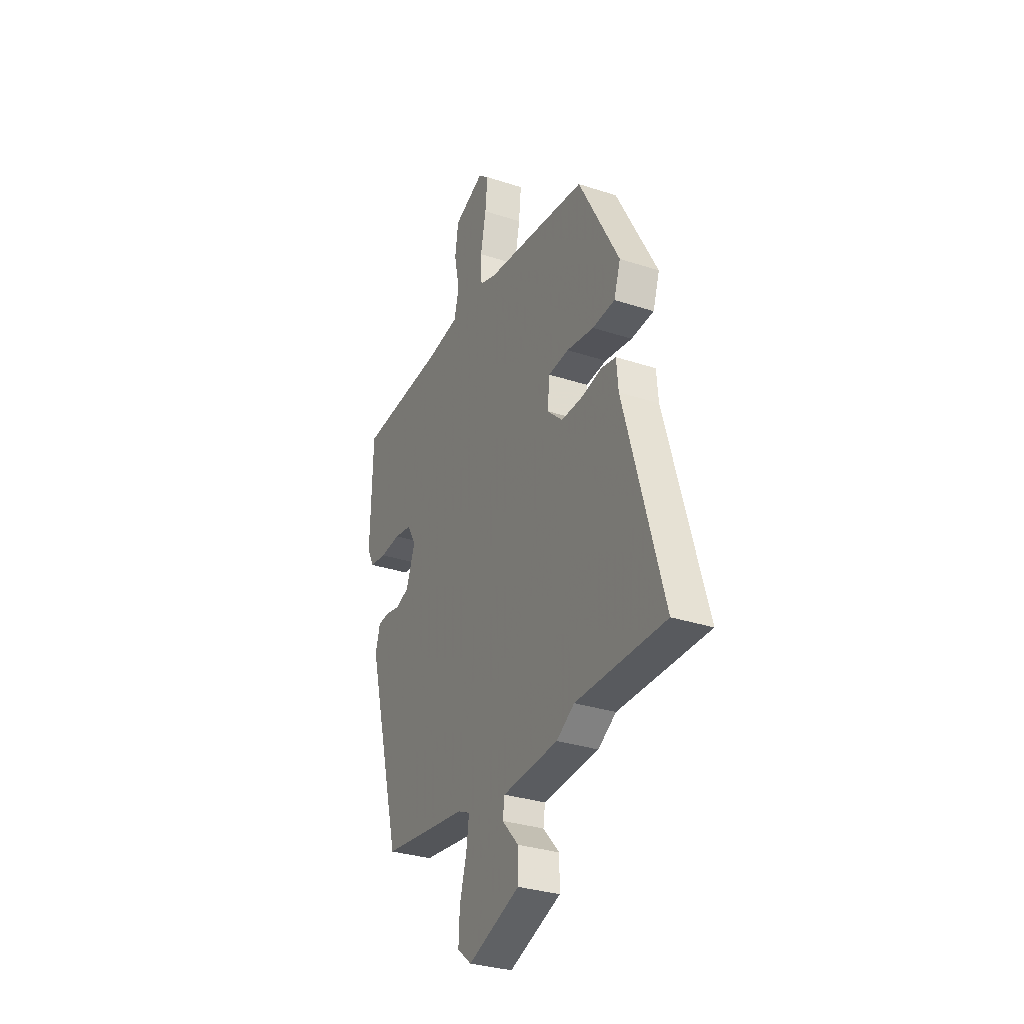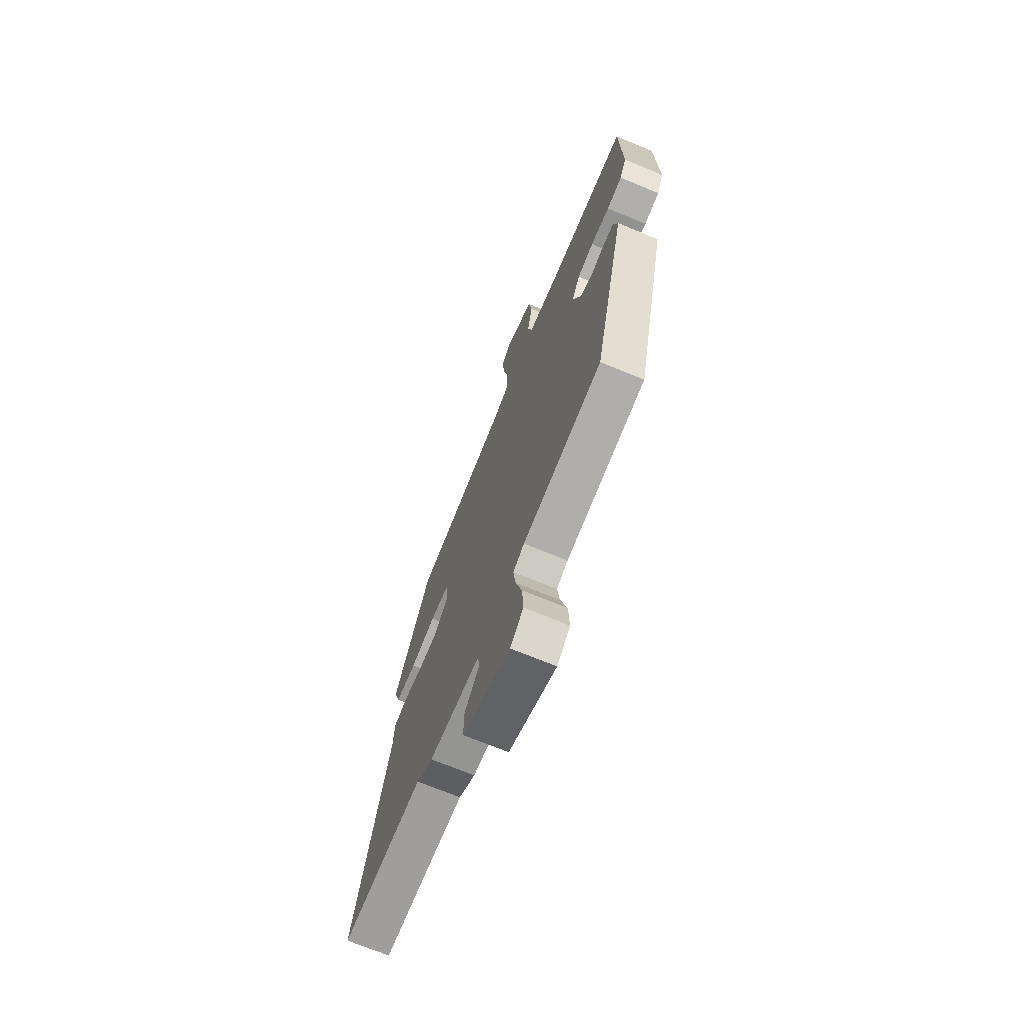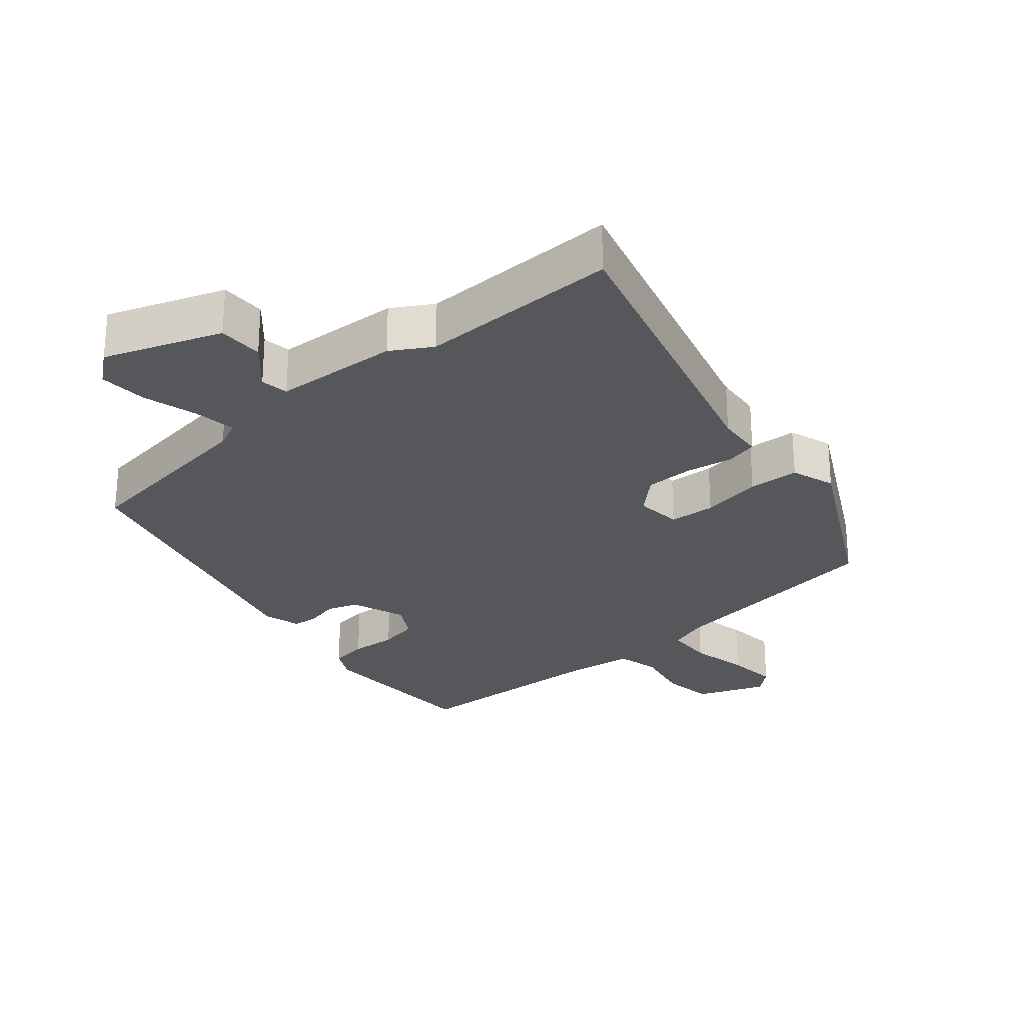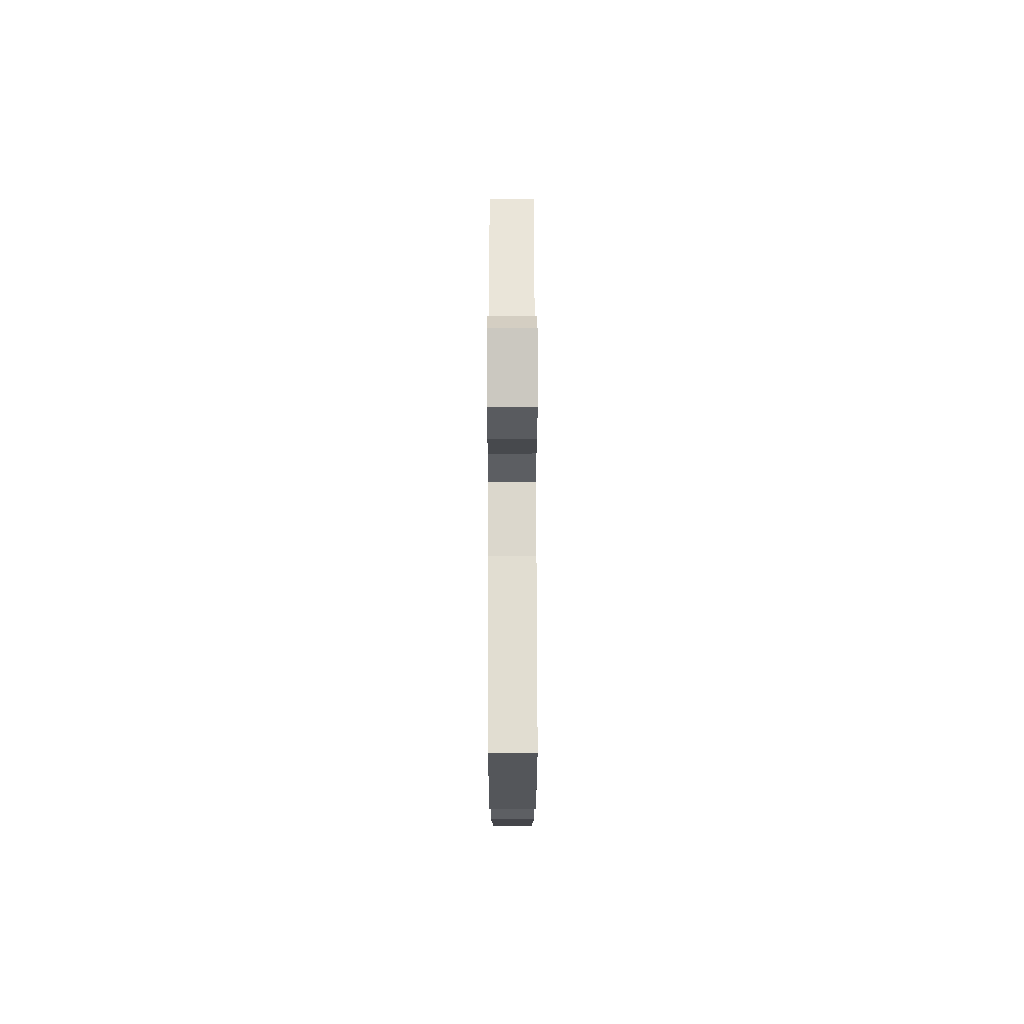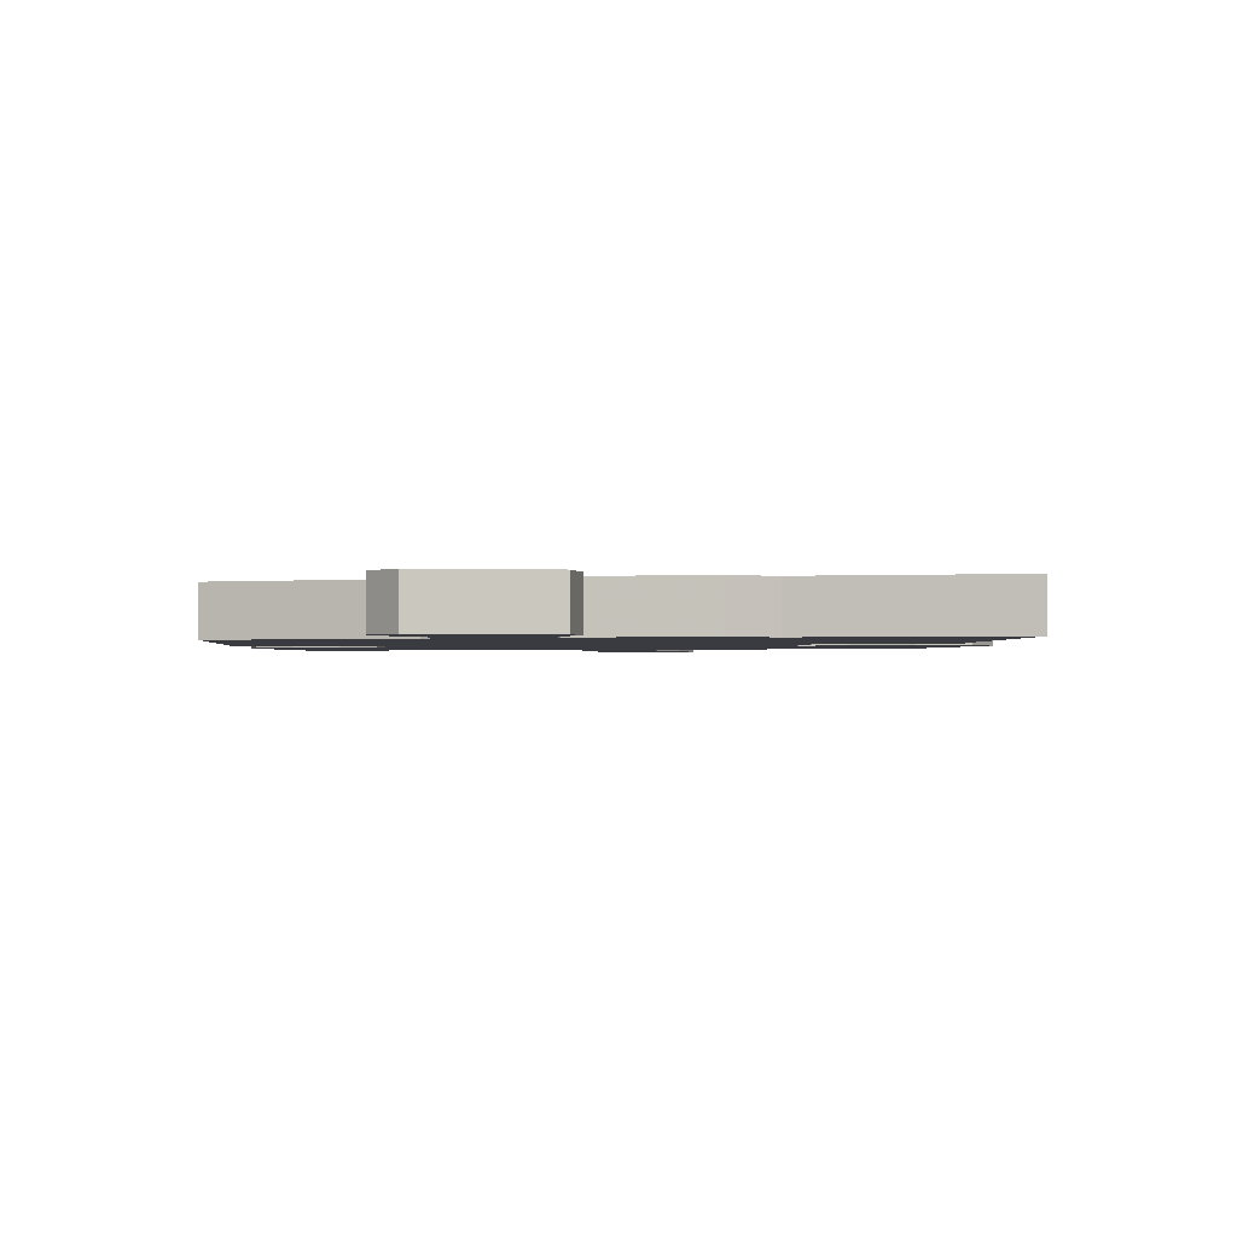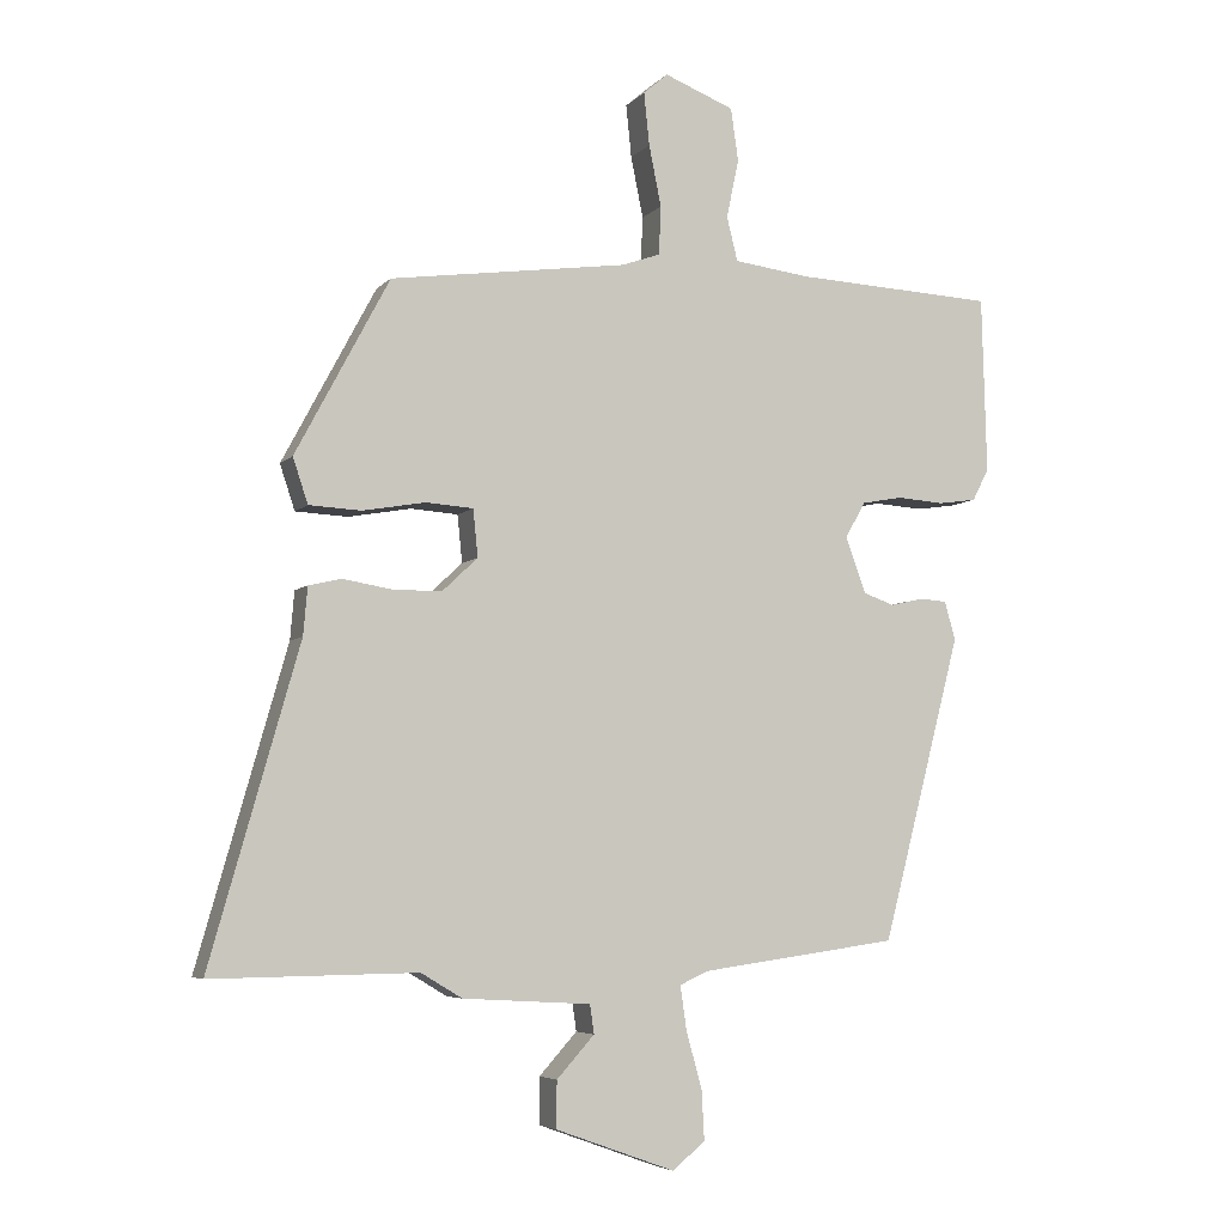
<metadata>
{"format":"obj","ext":"obj","renderer":"f3d","projection":"perspective","resolution":1024,"background":"white","views":[{"elev":-31.5,"azim":-114.9,"up":"+Z"},{"elev":-70.2,"azim":67.5,"up":"+Z"},{"elev":-26.9,"azim":-139.4,"up":"+Y"},{"elev":66.1,"azim":89.9,"up":"+Z"},{"elev":-1.4,"azim":-168.3,"up":"+Y"},{"elev":-5.4,"azim":-21.5,"up":"+Z"}]}
</metadata>
<code>
v -0.39 0.07 0.459
v -0.044 0.07 0.507
v 0.013 0.07 0.527
v 0.016 0.07 0.598
v -0.002 0.07 0.687
v -0.01 0.07 0.764
v 0.026 0.07 0.795
v 0.128 0.07 0.755
v 0.139 0.07 0.678
v 0.121 0.07 0.592
v 0.137 0.07 0.528
v 0.248 0.07 0.514
v 0.542 0.07 0.5
v 0.549 0.07 0.242
v 0.525 0.07 0.195
v 0.469 0.07 0.187
v 0.4 0.07 0.192
v 0.341 0.07 0.181
v 0.311 0.07 0.129
v 0.341 0.07 0.047
v 0.386 0.07 0.031
v 0.435 0.07 0.042
v 0.474 0.07 0.039
v 0.49 0.07 -0.017
v 0.374 0.07 -0.462
v 0.085 0.07 -0.502
v 0.044 0.07 -0.521
v 0.053 0.07 -0.585
v 0.076 0.07 -0.667
v 0.08 0.07 -0.74
v 0.032 0.07 -0.779
v -0.142 0.07 -0.716
v -0.142 0.07 -0.648
v -0.087 0.07 -0.587
v -0.093 0.07 -0.545
v -0.28 0.07 -0.534
v -0.34 0.07 -0.498
v -0.64 0.07 -0.502
v -0.51 0.07 -0.044
v -0.504 0.07 0.026
v -0.456 0.07 0.037
v -0.385 0.07 0.025
v -0.313 0.07 0.025
v -0.261 0.07 0.074
v -0.268 0.07 0.143
v -0.337 0.07 0.148
v -0.429 0.07 0.132
v -0.505 0.07 0.136
v -0.527 0.07 0.202
v -0.39 0 0.459
v -0.044 0 0.507
v 0.013 0 0.527
v 0.016 0 0.598
v -0.002 0 0.687
v -0.01 0 0.764
v 0.026 0 0.795
v 0.128 0 0.755
v 0.139 0 0.678
v 0.121 0 0.592
v 0.137 0 0.528
v 0.248 0 0.514
v 0.542 0 0.5
v 0.549 0 0.242
v 0.525 0 0.195
v 0.469 0 0.187
v 0.4 0 0.192
v 0.341 0 0.181
v 0.311 0 0.129
v 0.341 0 0.047
v 0.386 0 0.031
v 0.435 0 0.042
v 0.474 0 0.039
v 0.49 0 -0.017
v 0.374 0 -0.462
v 0.085 0 -0.502
v 0.044 0 -0.521
v 0.053 0 -0.585
v 0.076 0 -0.667
v 0.08 0 -0.74
v 0.032 0 -0.779
v -0.142 0 -0.716
v -0.142 0 -0.648
v -0.087 0 -0.587
v -0.093 0 -0.545
v -0.28 0 -0.534
v -0.34 0 -0.498
v -0.64 0 -0.502
v -0.51 0 -0.044
v -0.504 0 0.026
v -0.456 0 0.037
v -0.385 0 0.025
v -0.313 0 0.025
v -0.261 0 0.074
v -0.268 0 0.143
v -0.337 0 0.148
v -0.429 0 0.132
v -0.505 0 0.136
v -0.527 0 0.202
f 49 1 2
f 48 49 2
f 47 48 2
f 46 47 2
f 45 46 2 3
f 44 45 3
f 39 40 41 42
f 39 42 43
f 38 39 43
f 37 38 43
f 37 43 44
f 36 37 44
f 35 36 44
f 32 33 34
f 31 32 34
f 30 31 34
f 29 30 34
f 28 29 34
f 27 28 34 35
f 35 44 3
f 27 35 3
f 26 27 3
f 24 25 26
f 23 24 26
f 22 23 26
f 21 22 26
f 15 16 17
f 14 15 17
f 13 14 17
f 12 13 17
f 11 12 17 18
f 8 9 10
f 7 8 10
f 6 7 10
f 5 6 10
f 4 5 10
f 4 10 11
f 11 18 19
f 4 11 19
f 3 4 19
f 20 21 26
f 3 19 20 26
f 51 50 98
f 51 98 97
f 51 97 96
f 51 96 95
f 52 51 95 94
f 52 94 93
f 91 90 89 88
f 92 91 88
f 92 88 87
f 92 87 86
f 93 92 86
f 93 86 85
f 93 85 84
f 83 82 81
f 83 81 80
f 83 80 79
f 83 79 78
f 83 78 77
f 84 83 77 76
f 52 93 84
f 52 84 76
f 52 76 75
f 75 74 73
f 75 73 72
f 75 72 71
f 75 71 70
f 66 65 64
f 66 64 63
f 66 63 62
f 66 62 61
f 67 66 61 60
f 59 58 57
f 59 57 56
f 59 56 55
f 59 55 54
f 59 54 53
f 60 59 53
f 68 67 60
f 68 60 53
f 68 53 52
f 75 70 69
f 75 69 68 52
f 1 50 51 2
f 2 51 52 3
f 3 52 53 4
f 4 53 54 5
f 5 54 55 6
f 6 55 56 7
f 7 56 57 8
f 8 57 58 9
f 9 58 59 10
f 10 59 60 11
f 11 60 61 12
f 12 61 62 13
f 13 62 63 14
f 14 63 64 15
f 15 64 65 16
f 16 65 66 17
f 17 66 67 18
f 18 67 68 19
f 19 68 69 20
f 20 69 70 21
f 21 70 71 22
f 22 71 72 23
f 23 72 73 24
f 24 73 74 25
f 25 74 75 26
f 26 75 76 27
f 27 76 77 28
f 28 77 78 29
f 29 78 79 30
f 30 79 80 31
f 31 80 81 32
f 32 81 82 33
f 33 82 83 34
f 34 83 84 35
f 35 84 85 36
f 36 85 86 37
f 37 86 87 38
f 38 87 88 39
f 39 88 89 40
f 40 89 90 41
f 41 90 91 42
f 42 91 92 43
f 43 92 93 44
f 44 93 94 45
f 45 94 95 46
f 46 95 96 47
f 47 96 97 48
f 48 97 98 49
f 49 98 50 1

</code>
